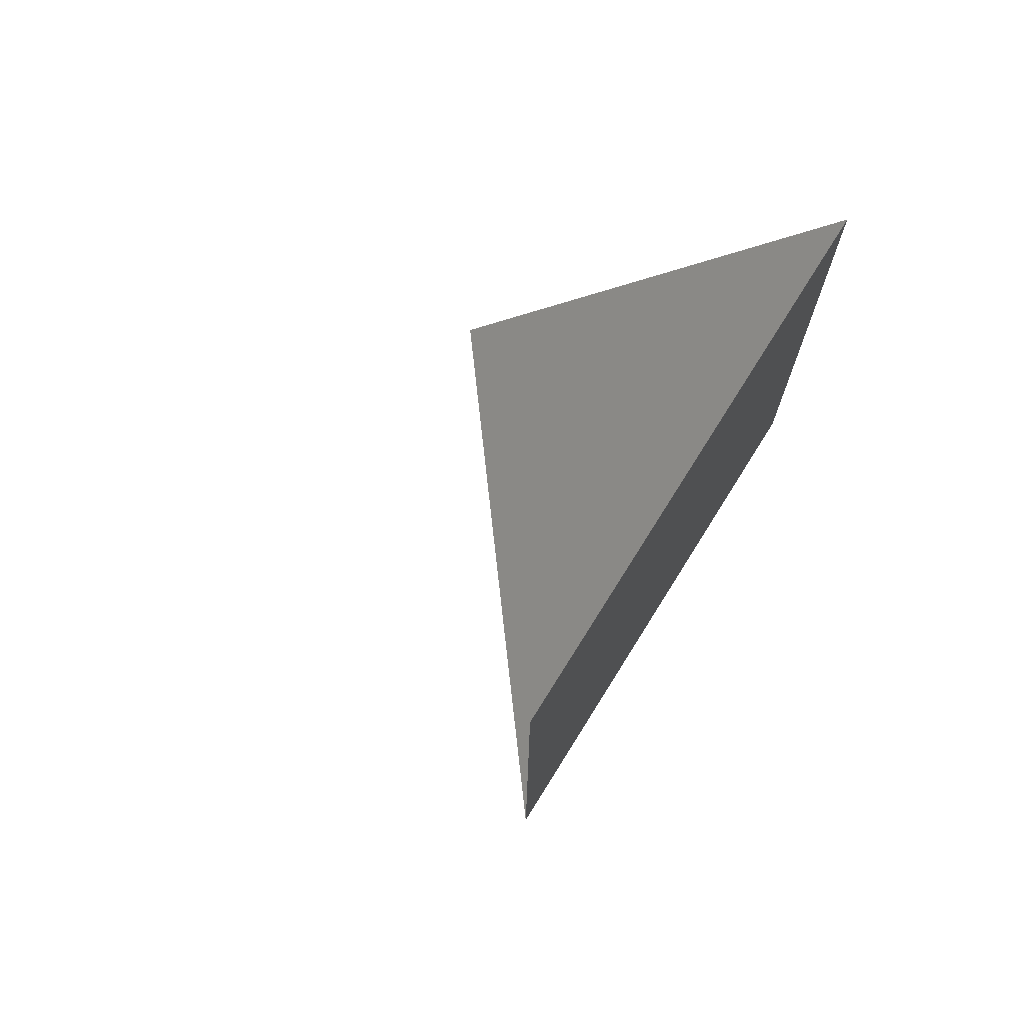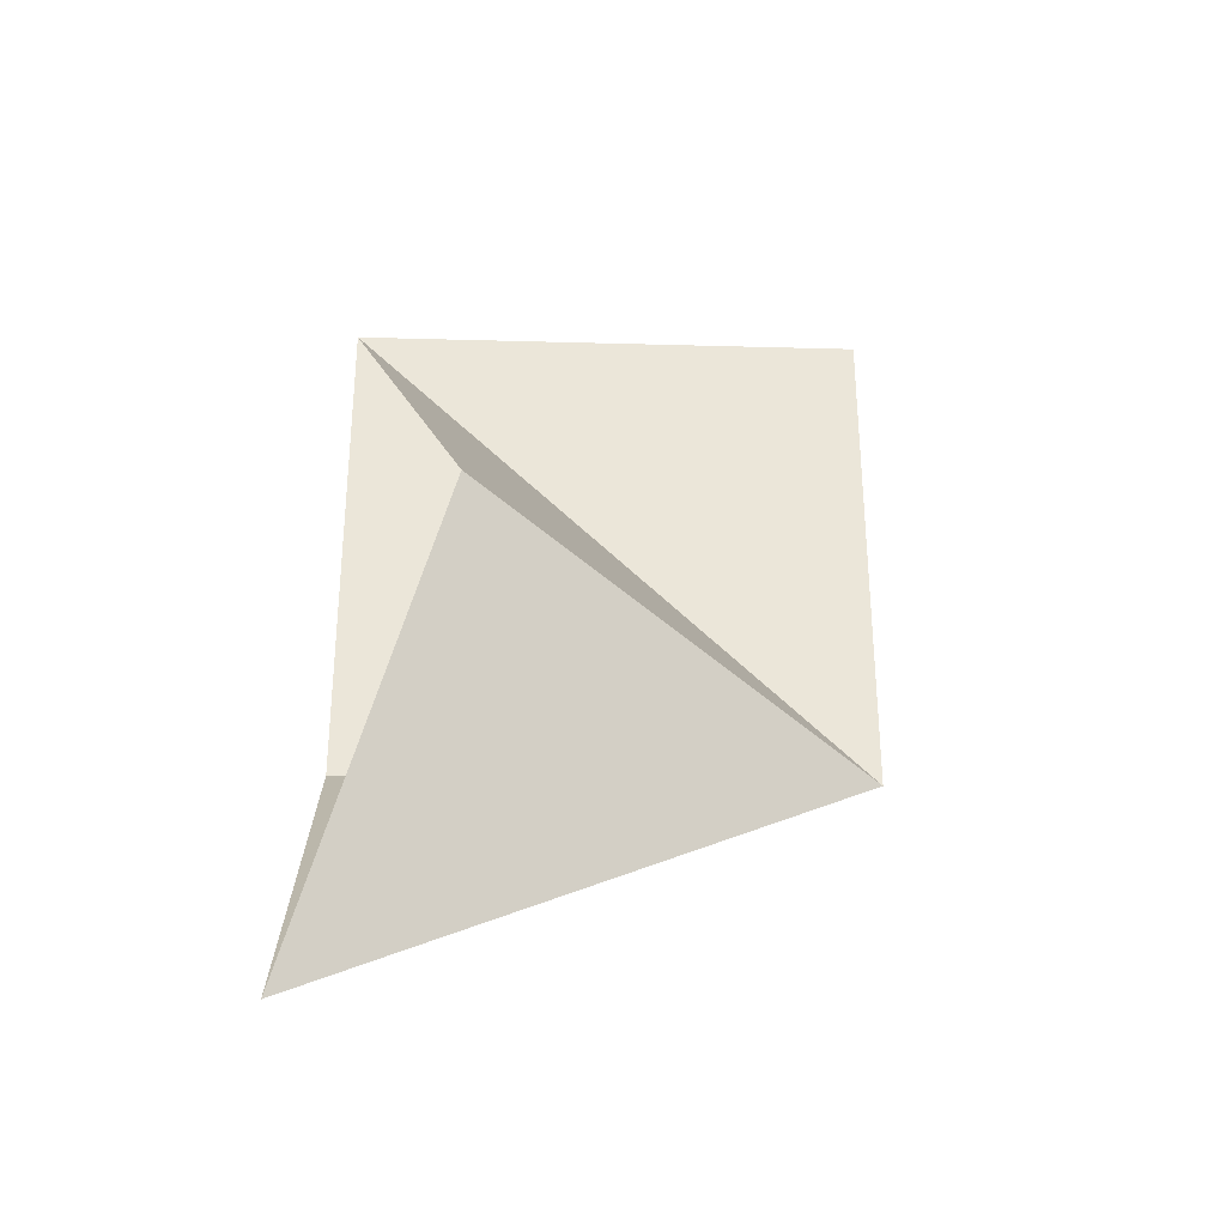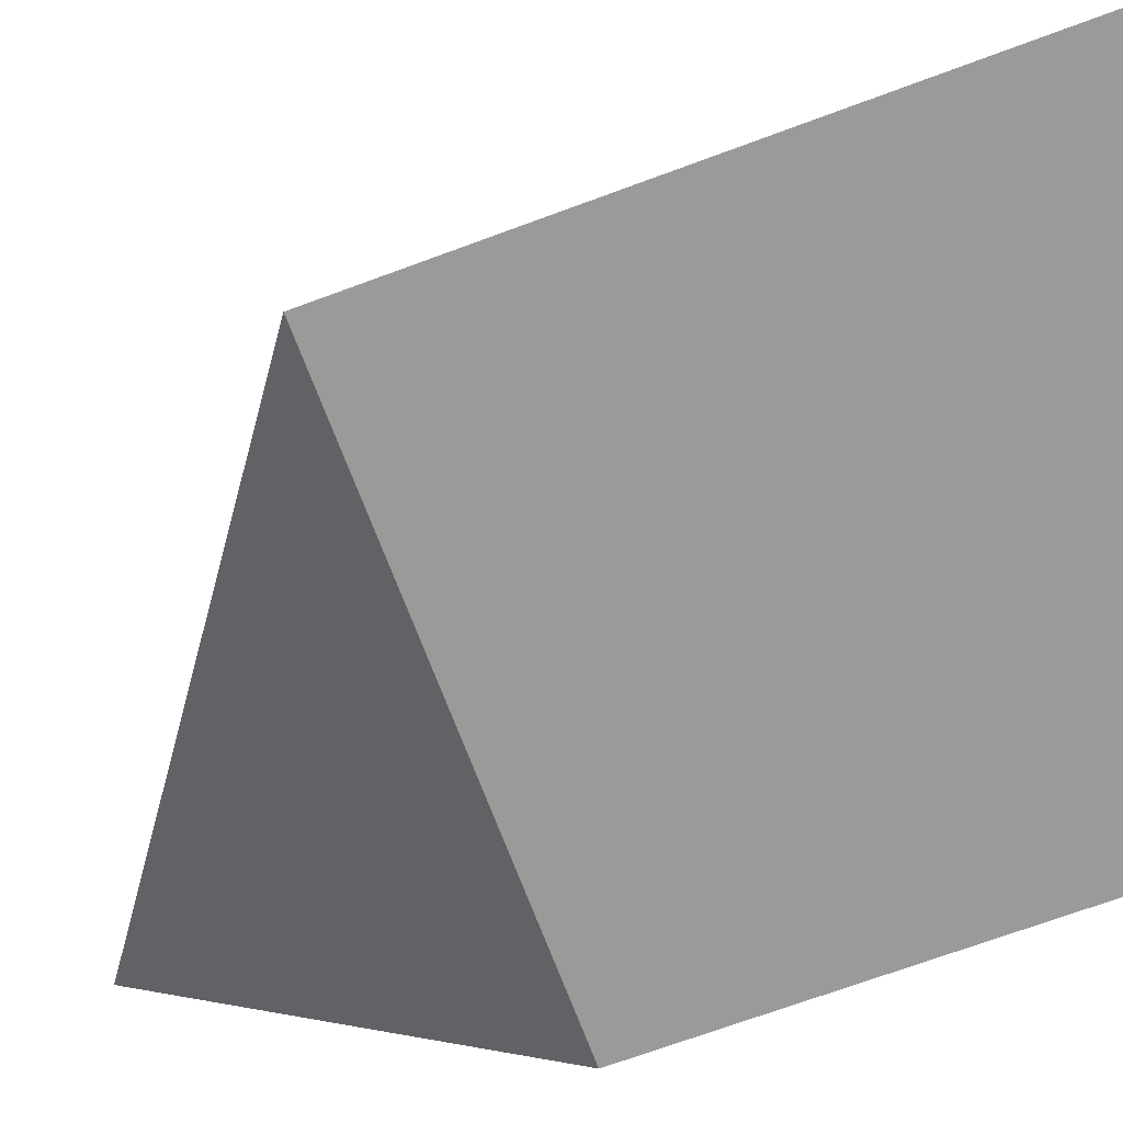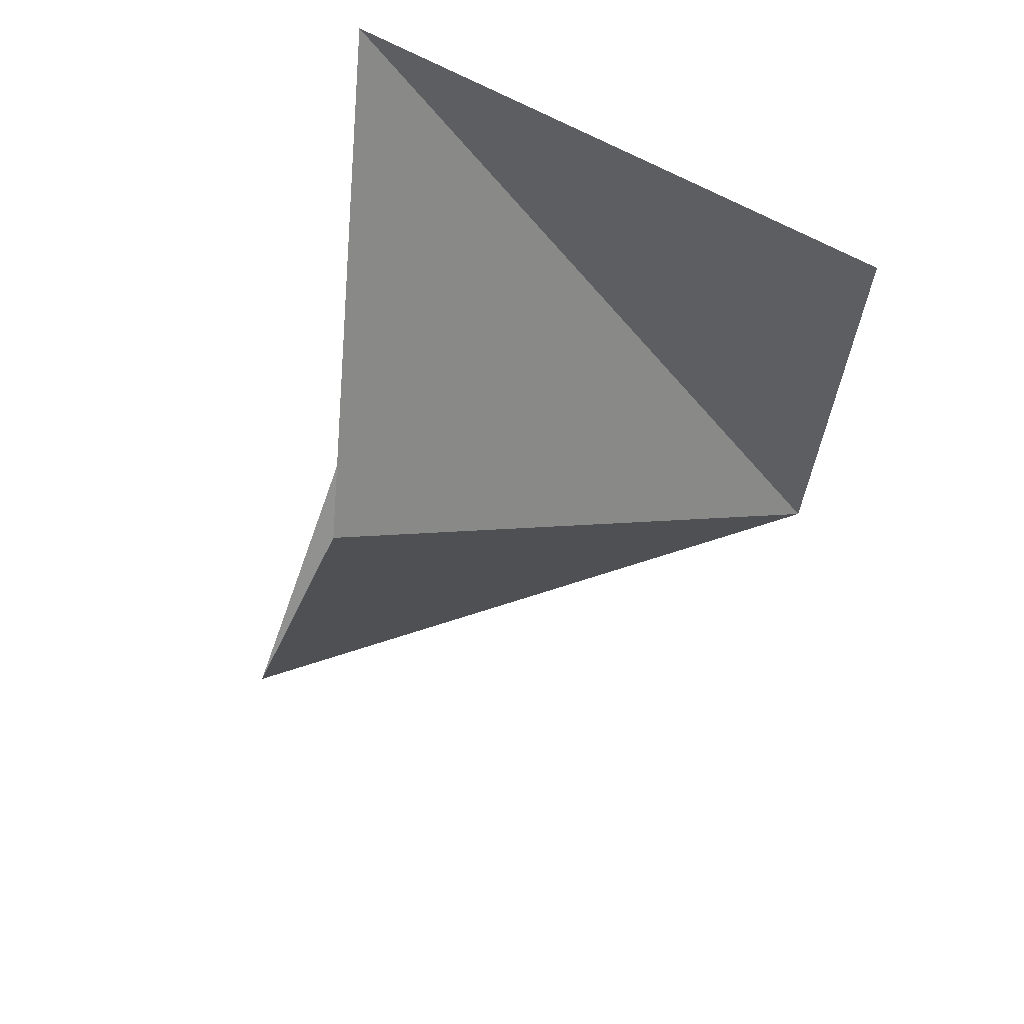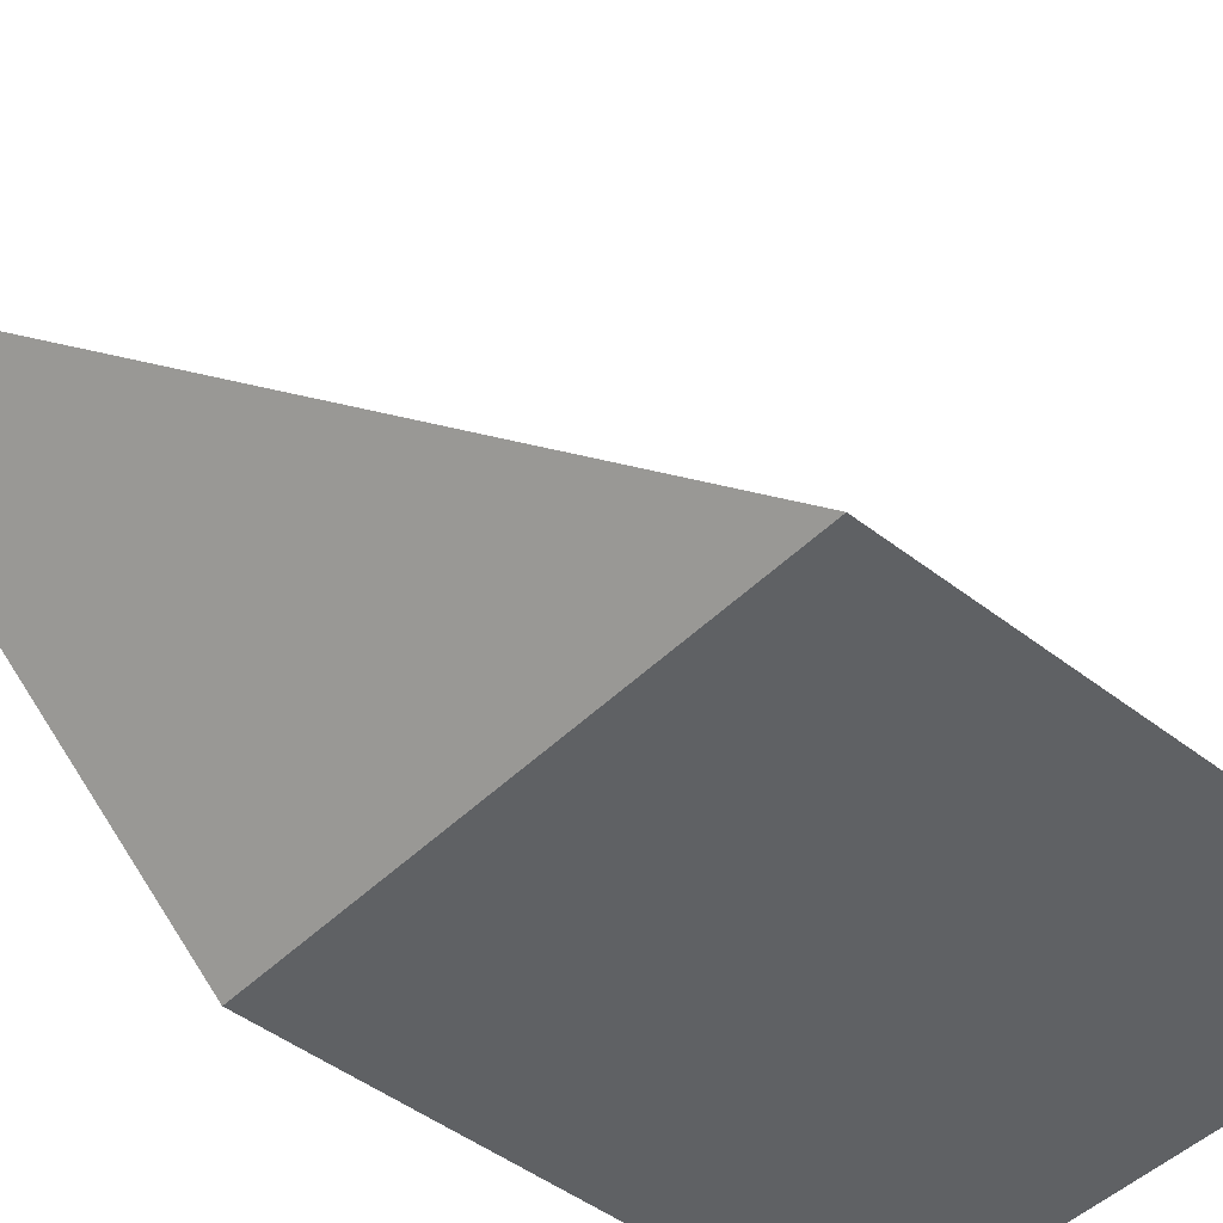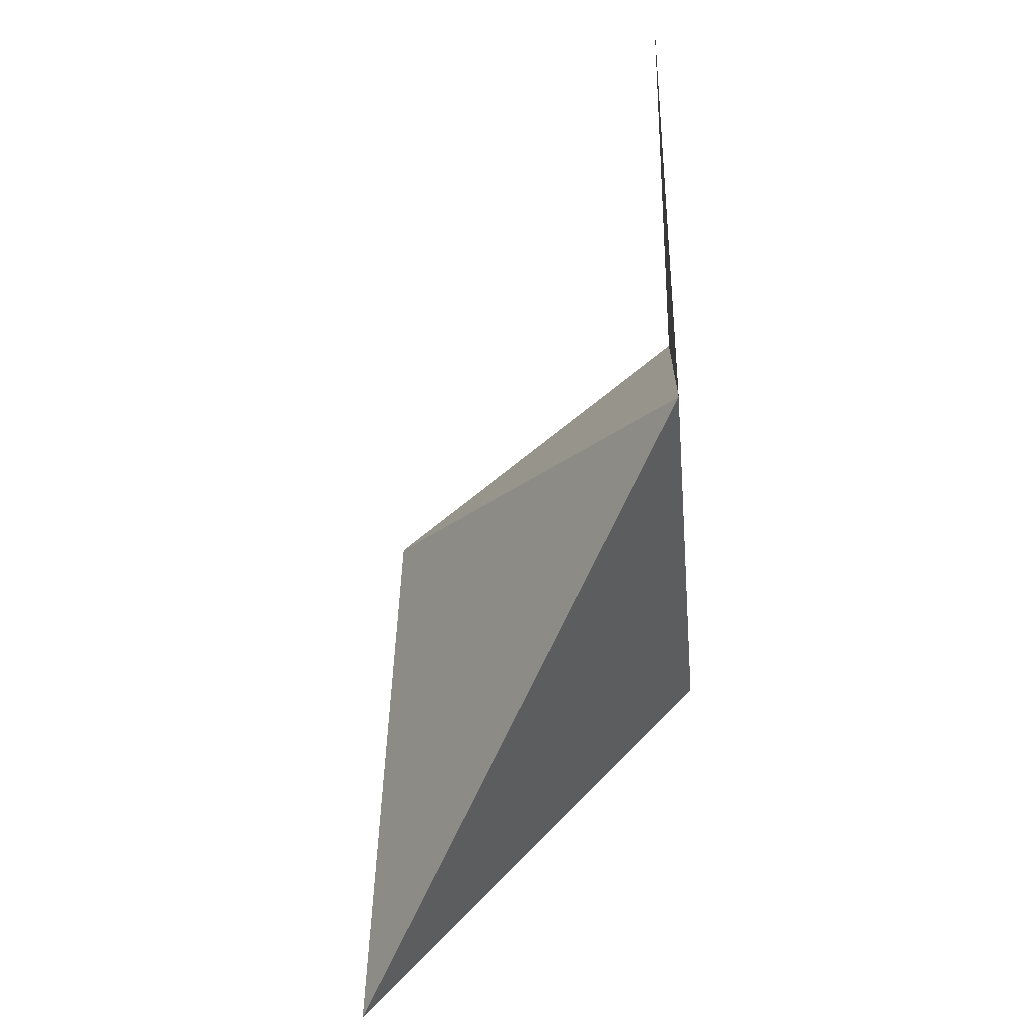
<metadata>
{"format":"obj","ext":"obj","renderer":"f3d","projection":"perspective","resolution":1024,"background":"white","views":[{"elev":72.7,"azim":122.0,"up":"+Y"},{"elev":-32.3,"azim":-2.2,"up":"+Y"},{"elev":-69.5,"azim":110.4,"up":"+Z"},{"elev":65.9,"azim":29.2,"up":"+Y"},{"elev":-46.2,"azim":48.3,"up":"+Z"},{"elev":-36.7,"azim":95.3,"up":"+Y"}]}
</metadata>
<code>
v 3.02e-16 2 1.732e-16
v -1.421e-16 -6.661e-16 -1.489e-32
v -2 2 3.464e-16
v -2 1.599e-16 -1.732e-16
v -1.421e-16 3.59e-16 4.009e-33
v -3.413e-16 2 -7.174e-17
v -2 2 -2.449e-16
v -2 2 2.469e-32
v -1.421e-16 -2.842e-16 -1.231e-32
v -2 1.599e-16 -1.732e-16
v -2 -5.684e-16 0
v 0 -1.421e-16 0
v -2 2 0
v -1.556e-16 -5.985e-16 -2.213e-16
v -2 -1.254e-15 -1.49e-16
v -2 -1.447 1.381
v -2.016e-16 -6.918e-16 -6.401e-17
v -2 -1.447 1.381
v -1.514 0.4859 1.213
v -1.421e-16 -6.661e-16 -1.233e-32
v -1.514 0.4859 1.213
v -2 2 5.799e-16
f 1 2 3
f 4 5 6 7
f 8 9 10
f 11 12 13
f 14 15 16
f 17 18 19
f 20 21 22

</code>
